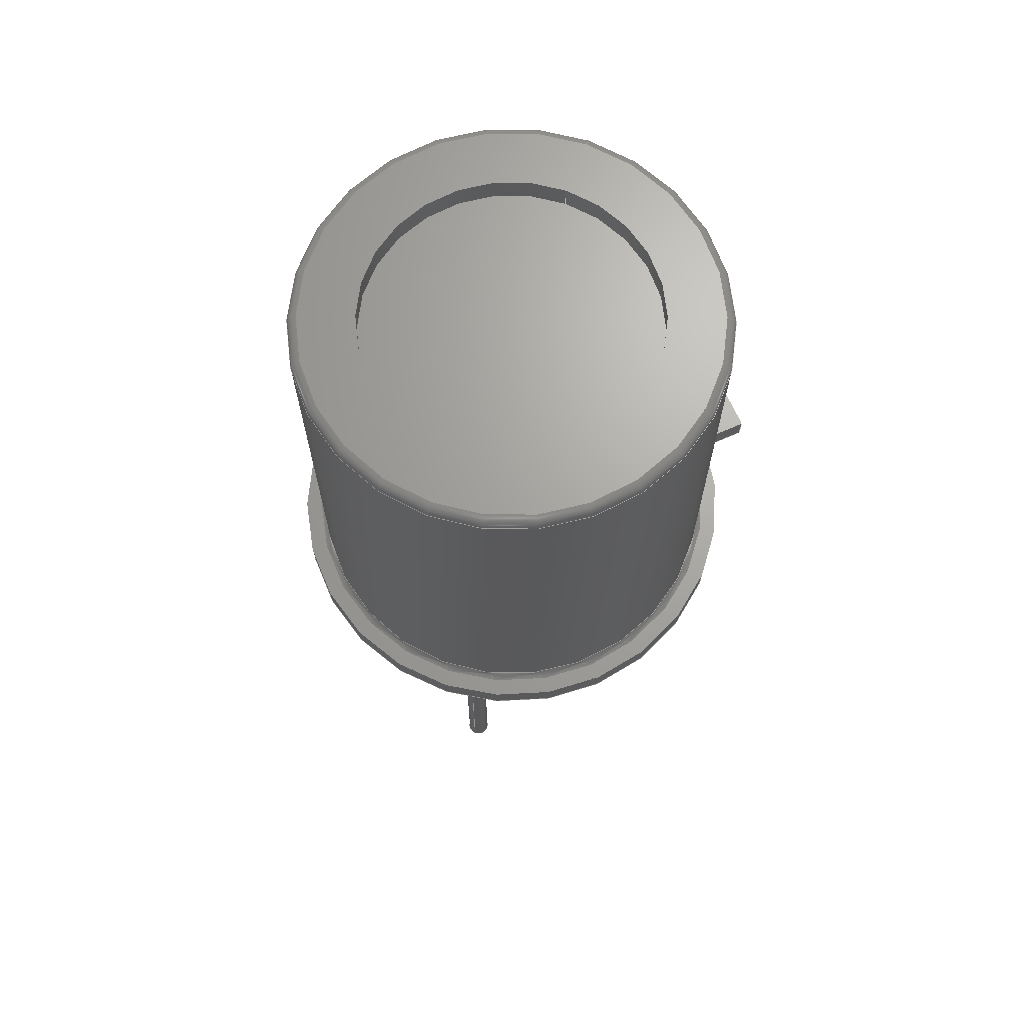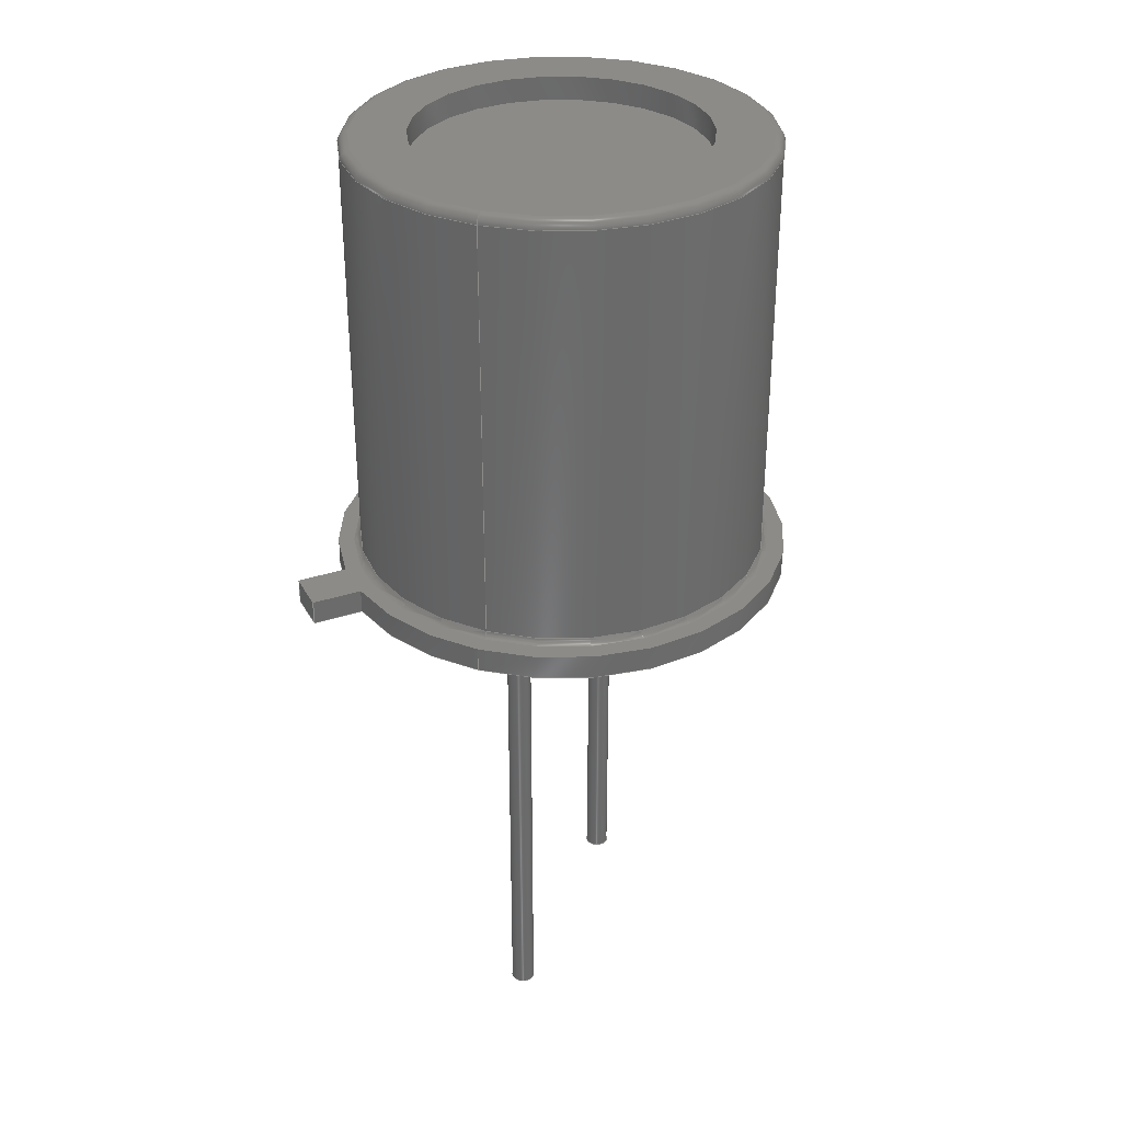
<metadata>
{"format":"step","ext":"step","renderer":"f3d","projection":"perspective","resolution":1024,"background":"white","views":[{"elev":67.7,"azim":111.1,"up":"+Z"},{"elev":32.7,"azim":-69.8,"up":"+Z"}]}
</metadata>
<code>
ISO-10303-21;
DATA;
#1=APPLICATION_PROTOCOL_DEFINITION('committee draft',  'automotive_design',1997,#2);
#2=APPLICATION_CONTEXT(  'core data for automotive mechanical design processes');
#3=SHAPE_DEFINITION_REPRESENTATION(#4,#10);
#4=PRODUCT_DEFINITION_SHAPE('','',#5);
#5=PRODUCT_DEFINITION('design','',#6,#9);
#6=PRODUCT_DEFINITION_FORMATION('','',#7);
#7=PRODUCT('TO-11-2_Window','TO-11-2_Window','',(#8));
#8=MECHANICAL_CONTEXT('',#2,'mechanical');
#9=PRODUCT_DEFINITION_CONTEXT('part definition',#2,'design');
#10=ADVANCED_BREP_SHAPE_REPRESENTATION('',(#11,#15),#391);
#11=AXIS2_PLACEMENT_3D('',#12,#13,#14);
#12=CARTESIAN_POINT('',(0,0,0));
#13=DIRECTION('',(0,0,1));
#14=DIRECTION('',(1,0,-0));
#15=BREP_WITH_VOIDS('',#16,(#358));
#16=CLOSED_SHELL('',(#17,#40,#62,#83,#101,#105,#132,#163,#172,#195,    #207,#224,#261,#276,#289,#298,#308,#326,#342,#348,#353));
#17=ADVANCED_FACE('',(#18,#29),#39,.T.);
#18=FACE_BOUND('',#19,.T.);
#19=EDGE_LOOP('',(#20));
#20=ORIENTED_EDGE('',*,*,#21,.T.);
#21=EDGE_CURVE('',#22,#22,#24,.T.);
#22=VERTEX_POINT('',#23);
#23=CARTESIAN_POINT('',(-1.515,9.592e-15,14.4));
#24=CIRCLE('',#25,4.055);
#25=AXIS2_PLACEMENT_3D('',#26,#27,#28);
#26=CARTESIAN_POINT('',(2.54,6.395e-15,14.4));
#27=DIRECTION('',(0,4.441e-16,1));
#28=DIRECTION('',(-1,7.885e-16,-3.502e-31));
#29=FACE_BOUND('',#30,.T.);
#30=EDGE_LOOP('',(#31));
#31=ORIENTED_EDGE('',*,*,#32,.F.);
#32=EDGE_CURVE('',#33,#33,#35,.T.);
#33=VERTEX_POINT('',#34);
#34=CARTESIAN_POINT('',(-0.41,9.592e-15,14.4));
#35=CIRCLE('',#36,2.95);
#36=AXIS2_PLACEMENT_3D('',#26,#37,#38);
#37=DIRECTION('',(-8.758e-47,4.441e-16,1));
#38=DIRECTION('',(-1,1.084e-15,-4.813e-31));
#39=PLANE('',#25);
#40=ADVANCED_FACE('',(#41),#59,.F.);
#41=FACE_BOUND('',#42,.F.);
#42=EDGE_LOOP('',(#20,#43,#52,#58));
#43=ORIENTED_EDGE('',*,*,#44,.T.);
#44=EDGE_CURVE('',#22,#45,#47,.T.);
#45=VERTEX_POINT('',#46);
#46=CARTESIAN_POINT('',(-1.71,9.462e-15,14.21));
#47=CIRCLE('',#48,0.1949);
#48=AXIS2_PLACEMENT_3D('',#49,#50,#51);
#49=CARTESIAN_POINT('',(-1.515,9.462e-15,14.21));
#50=DIRECTION('',(0,-1,6.661e-16));
#51=DIRECTION('',(1,0,0));
#52=ORIENTED_EDGE('',*,*,#53,.F.);
#53=EDGE_CURVE('',#45,#45,#54,.T.);
#54=CIRCLE('',#55,4.25);
#55=AXIS2_PLACEMENT_3D('',#56,#27,#57);
#56=CARTESIAN_POINT('',(2.54,6.308e-15,14.21));
#57=DIRECTION('',(-1,7.422e-16,-3.296e-31));
#58=ORIENTED_EDGE('',*,*,#44,.F.);
#59=SURFACE_OF_REVOLUTION('',#47,#60);
#60=AXIS1_PLACEMENT('',#61,#27);
#61=CARTESIAN_POINT('',(2.54,1.133e-15,2.551));
#62=ADVANCED_FACE('',(#63),#80,.F.);
#63=FACE_BOUND('',#64,.T.);
#64=EDGE_LOOP('',(#65,#72,#73,#74));
#65=ORIENTED_EDGE('',*,*,#66,.F.);
#66=EDGE_CURVE('',#33,#67,#69,.T.);
#67=VERTEX_POINT('',#68);
#68=CARTESIAN_POINT('',(-0.41,9.259e-15,13.9));
#69=LINE('',#34,#70);
#70=VECTOR('',#71,1);
#71=DIRECTION('',(0,-6.661e-16,-1));
#72=ORIENTED_EDGE('',*,*,#32,.T.);
#73=ORIENTED_EDGE('',*,*,#66,.T.);
#74=ORIENTED_EDGE('',*,*,#75,.F.);
#75=EDGE_CURVE('',#67,#67,#76,.T.);
#76=CIRCLE('',#77,2.95);
#77=AXIS2_PLACEMENT_3D('',#78,#27,#79);
#78=CARTESIAN_POINT('',(2.54,6.173e-15,13.9));
#79=DIRECTION('',(-1,1.046e-15,-4.646e-31));
#80=CYLINDRICAL_SURFACE('',#81,2.95);
#81=AXIS2_PLACEMENT_3D('',#26,#82,#38);
#82=DIRECTION('',(0,-4.441e-16,-1));
#83=ADVANCED_FACE('',(#84),#100,.T.);
#84=FACE_BOUND('',#85,.T.);
#85=EDGE_LOOP('',(#86,#94,#52,#99));
#86=ORIENTED_EDGE('',*,*,#87,.T.);
#87=EDGE_CURVE('',#88,#88,#90,.T.);
#88=VERTEX_POINT('',#89);
#89=CARTESIAN_POINT('',(-1.71,3.749e-15,5.628));
#90=CIRCLE('',#91,4.25);
#91=AXIS2_PLACEMENT_3D('',#92,#27,#93);
#92=CARTESIAN_POINT('',(2.54,2.499e-15,5.628));
#93=DIRECTION('',(-1,2.94e-16,-1.306e-31));
#94=ORIENTED_EDGE('',*,*,#95,.T.);
#95=EDGE_CURVE('',#88,#45,#96,.T.);
#96=LINE('',#89,#97);
#97=VECTOR('',#98,1);
#98=DIRECTION('',(0,6.661e-16,1));
#99=ORIENTED_EDGE('',*,*,#95,.F.);
#100=CYLINDRICAL_SURFACE('',#91,4.25);
#101=ADVANCED_FACE('',(#102),#104,.T.);
#102=FACE_BOUND('',#103,.F.);
#103=EDGE_LOOP('',(#74));
#104=PLANE('',#77);
#105=ADVANCED_FACE('',(#106),#131,.T.);
#106=FACE_BOUND('',#107,.T.);
#107=EDGE_LOOP('',(#108,#115,#123,#127,#129,#130));
#108=ORIENTED_EDGE('',*,*,#109,.F.);
#109=EDGE_CURVE('',#110,#88,#112,.T.);
#110=VERTEX_POINT('',#111);
#111=CARTESIAN_POINT('',(-1.838,3.664e-15,5.5));
#112=CIRCLE('',#113,0.128);
#113=AXIS2_PLACEMENT_3D('',#114,#50,#51);
#114=CARTESIAN_POINT('',(-1.838,3.749e-15,5.628));
#115=ORIENTED_EDGE('',*,*,#116,.T.);
#116=EDGE_CURVE('',#110,#117,#119,.T.);
#117=VERTEX_POINT('',#118);
#118=CARTESIAN_POINT('',(-0.2367,3.385,5.5));
#119=CIRCLE('',#120,4.378);
#120=AXIS2_PLACEMENT_3D('',#121,#27,#122);
#121=CARTESIAN_POINT('',(2.54,2.442e-15,5.5));
#122=DIRECTION('',(-1,2.789e-16,-1.239e-31));
#123=ORIENTED_EDGE('',*,*,#124,.T.);
#124=EDGE_CURVE('',#117,#125,#119,.T.);
#125=VERTEX_POINT('',#126);
#126=CARTESIAN_POINT('',(-0.8448,2.777,5.5));
#127=ORIENTED_EDGE('',*,*,#128,.T.);
#128=EDGE_CURVE('',#125,#110,#119,.T.);
#129=ORIENTED_EDGE('',*,*,#109,.T.);
#130=ORIENTED_EDGE('',*,*,#87,.F.);
#131=SURFACE_OF_REVOLUTION('',#112,#60);
#132=ADVANCED_FACE('',(#133),#161,.T.);
#133=FACE_BOUND('',#134,.T.);
#134=EDGE_LOOP('',(#135,#145,#149,#155,#156,#157));
#135=ORIENTED_EDGE('',*,*,#136,.T.);
#136=EDGE_CURVE('',#137,#139,#141,.T.);
#137=VERTEX_POINT('',#138);
#138=CARTESIAN_POINT('',(-1.074,3.005,5.5));
#139=VERTEX_POINT('',#140);
#140=CARTESIAN_POINT('',(-2.16,3.664e-15,5.5));
#141=CIRCLE('',#142,4.7);
#142=AXIS2_PLACEMENT_3D('',#121,#143,#144);
#143=DIRECTION('',(-2.19e-47,4.441e-16,1));
#144=DIRECTION('',(-1,2.598e-16,-1.154e-31));
#145=ORIENTED_EDGE('',*,*,#146,.T.);
#146=EDGE_CURVE('',#139,#147,#141,.T.);
#147=VERTEX_POINT('',#148);
#148=CARTESIAN_POINT('',(-0.4654,3.614,5.5));
#149=ORIENTED_EDGE('',*,*,#150,.F.);
#150=EDGE_CURVE('',#117,#147,#151,.T.);
#151=LINE('',#152,#153);
#152=CARTESIAN_POINT('',(2.844,0.3041,5.5));
#153=VECTOR('',#154,1);
#154=DIRECTION('',(-0.7071,0.7071,0));
#155=ORIENTED_EDGE('',*,*,#116,.F.);
#156=ORIENTED_EDGE('',*,*,#128,.F.);
#157=ORIENTED_EDGE('',*,*,#158,.T.);
#158=EDGE_CURVE('',#125,#137,#159,.T.);
#159=LINE('',#160,#153);
#160=CARTESIAN_POINT('',(2.236,-0.3041,5.5));
#161=PLANE('',#162);
#162=AXIS2_PLACEMENT_3D('',#121,#27,#144);
#163=ADVANCED_FACE('',(#164),#168,.F.);
#164=FACE_BOUND('',#165,.F.);
#165=EDGE_LOOP('',(#123,#157,#166,#149));
#166=ORIENTED_EDGE('',*,*,#167,.F.);
#167=EDGE_CURVE('',#147,#137,#141,.T.);
#168=PLANE('',#169);
#169=AXIS2_PLACEMENT_3D('',#160,#170,#171);
#170=DIRECTION('',(0,0,-1));
#171=DIRECTION('',(-1,0,0));
#172=ADVANCED_FACE('',(#173),#194,.T.);
#173=FACE_BOUND('',#174,.T.);
#174=EDGE_LOOP('',(#175,#185,#188,#189));
#175=ORIENTED_EDGE('',*,*,#176,.T.);
#176=EDGE_CURVE('',#177,#179,#181,.T.);
#177=VERTEX_POINT('',#178);
#178=CARTESIAN_POINT('',(-1.074,3.005,5));
#179=VERTEX_POINT('',#180);
#180=CARTESIAN_POINT('',(-2.16,3.331e-15,5));
#181=CIRCLE('',#182,4.7);
#182=AXIS2_PLACEMENT_3D('',#183,#27,#184);
#183=CARTESIAN_POINT('',(2.54,2.22e-15,5));
#184=DIRECTION('',(-1,2.362e-16,-1.049e-31));
#185=ORIENTED_EDGE('',*,*,#186,.T.);
#186=EDGE_CURVE('',#179,#139,#187,.T.);
#187=LINE('',#180,#97);
#188=ORIENTED_EDGE('',*,*,#136,.F.);
#189=ORIENTED_EDGE('',*,*,#190,.F.);
#190=EDGE_CURVE('',#177,#137,#191,.T.);
#191=LINE('',#192,#193);
#192=CARTESIAN_POINT('',(-1.074,3.005,5));
#193=VECTOR('',#27,1);
#194=CYLINDRICAL_SURFACE('',#182,4.7);
#195=ADVANCED_FACE('',(#196),#194,.T.);
#196=FACE_BOUND('',#197,.T.);
#197=EDGE_LOOP('',(#198,#199,#203,#206));
#198=ORIENTED_EDGE('',*,*,#186,.F.);
#199=ORIENTED_EDGE('',*,*,#200,.T.);
#200=EDGE_CURVE('',#179,#201,#181,.T.);
#201=VERTEX_POINT('',#202);
#202=CARTESIAN_POINT('',(-0.4654,3.614,5));
#203=ORIENTED_EDGE('',*,*,#204,.T.);
#204=EDGE_CURVE('',#201,#147,#205,.T.);
#205=LINE('',#202,#193);
#206=ORIENTED_EDGE('',*,*,#146,.F.);
#207=ADVANCED_FACE('',(#208),#168,.F.);
#208=FACE_BOUND('',#209,.F.);
#209=EDGE_LOOP('',(#210,#211,#215,#222));
#210=ORIENTED_EDGE('',*,*,#167,.T.);
#211=ORIENTED_EDGE('',*,*,#212,.T.);
#212=EDGE_CURVE('',#137,#213,#159,.T.);
#213=VERTEX_POINT('',#214);
#214=CARTESIAN_POINT('',(-1.795,3.726,5.5));
#215=ORIENTED_EDGE('',*,*,#216,.T.);
#216=EDGE_CURVE('',#213,#217,#219,.T.);
#217=VERTEX_POINT('',#218);
#218=CARTESIAN_POINT('',(-1.186,4.335,5.5));
#219=LINE('',#214,#220);
#220=VECTOR('',#221,1);
#221=DIRECTION('',(0.7071,0.7071,0));
#222=ORIENTED_EDGE('',*,*,#223,.F.);
#223=EDGE_CURVE('',#147,#217,#151,.T.);
#224=ADVANCED_FACE('',(#225,#242,#251),#260,.F.);
#225=FACE_BOUND('',#226,.T.);
#226=EDGE_LOOP('',(#227,#228,#229,#234,#239));
#227=ORIENTED_EDGE('',*,*,#200,.F.);
#228=ORIENTED_EDGE('',*,*,#176,.F.);
#229=ORIENTED_EDGE('',*,*,#230,.F.);
#230=EDGE_CURVE('',#231,#177,#233,.T.);
#231=VERTEX_POINT('',#232);
#232=CARTESIAN_POINT('',(2.236,-0.3041,5));
#233=LINE('',#232,#153);
#234=ORIENTED_EDGE('',*,*,#235,.T.);
#235=EDGE_CURVE('',#231,#236,#238,.T.);
#236=VERTEX_POINT('',#237);
#237=CARTESIAN_POINT('',(2.844,0.3041,5));
#238=LINE('',#232,#220);
#239=ORIENTED_EDGE('',*,*,#240,.T.);
#240=EDGE_CURVE('',#236,#201,#241,.T.);
#241=LINE('',#237,#153);
#242=FACE_BOUND('',#243,.T.);
#243=EDGE_LOOP('',(#244));
#244=ORIENTED_EDGE('',*,*,#245,.T.);
#245=EDGE_CURVE('',#246,#246,#248,.T.);
#246=VERTEX_POINT('',#247);
#247=CARTESIAN_POINT('',(0.24,0,5));
#248=CIRCLE('',#249,0.24);
#249=AXIS2_PLACEMENT_3D('',#250,#13,#51);
#250=CARTESIAN_POINT('',(0,0,5));
#251=FACE_BOUND('',#252,.T.);
#252=EDGE_LOOP('',(#253));
#253=ORIENTED_EDGE('',*,*,#254,.T.);
#254=EDGE_CURVE('',#255,#255,#257,.T.);
#255=VERTEX_POINT('',#256);
#256=CARTESIAN_POINT('',(5.32,0,5));
#257=CIRCLE('',#258,0.24);
#258=AXIS2_PLACEMENT_3D('',#259,#13,#51);
#259=CARTESIAN_POINT('',(5.08,0,5));
#260=PLANE('',#182);
#261=ADVANCED_FACE('',(#262),#273,.T.);
#262=FACE_BOUND('',#263,.T.);
#263=EDGE_LOOP('',(#264,#268,#211,#269));
#264=ORIENTED_EDGE('',*,*,#265,.F.);
#265=EDGE_CURVE('',#177,#266,#233,.T.);
#266=VERTEX_POINT('',#267);
#267=CARTESIAN_POINT('',(-1.795,3.726,5));
#268=ORIENTED_EDGE('',*,*,#190,.T.);
#269=ORIENTED_EDGE('',*,*,#270,.F.);
#270=EDGE_CURVE('',#266,#213,#271,.T.);
#271=LINE('',#267,#272);
#272=VECTOR('',#13,1);
#273=PLANE('',#274);
#274=AXIS2_PLACEMENT_3D('',#232,#275,#154);
#275=DIRECTION('',(-0.7071,-0.7071,0));
#276=ADVANCED_FACE('',(#277),#287,.F.);
#277=FACE_BOUND('',#278,.F.);
#278=EDGE_LOOP('',(#279,#203,#283,#284));
#279=ORIENTED_EDGE('',*,*,#280,.F.);
#280=EDGE_CURVE('',#201,#281,#241,.T.);
#281=VERTEX_POINT('',#282);
#282=CARTESIAN_POINT('',(-1.186,4.335,5));
#283=ORIENTED_EDGE('',*,*,#223,.T.);
#284=ORIENTED_EDGE('',*,*,#285,.F.);
#285=EDGE_CURVE('',#281,#217,#286,.T.);
#286=LINE('',#282,#272);
#287=PLANE('',#288);
#288=AXIS2_PLACEMENT_3D('',#237,#275,#154);
#289=ADVANCED_FACE('',(#290),#296,.T.);
#290=FACE_BOUND('',#291,.T.);
#291=EDGE_LOOP('',(#292,#215,#284,#293));
#292=ORIENTED_EDGE('',*,*,#270,.T.);
#293=ORIENTED_EDGE('',*,*,#294,.F.);
#294=EDGE_CURVE('',#266,#281,#295,.T.);
#295=LINE('',#267,#220);
#296=PLANE('',#297);
#297=AXIS2_PLACEMENT_3D('',#267,#154,#221);
#298=ADVANCED_FACE('',(#299),#306,.T.);
#299=FACE_BOUND('',#300,.T.);
#300=EDGE_LOOP('',(#301,#302,#303,#305));
#301=ORIENTED_EDGE('',*,*,#235,.F.);
#302=ORIENTED_EDGE('',*,*,#230,.T.);
#303=ORIENTED_EDGE('',*,*,#304,.F.);
#304=EDGE_CURVE('',#201,#177,#181,.T.);
#305=ORIENTED_EDGE('',*,*,#240,.F.);
#306=PLANE('',#307);
#307=AXIS2_PLACEMENT_3D('',#232,#170,#171);
#308=ADVANCED_FACE('',(#309),#325,.T.);
#309=FACE_BOUND('',#310,.T.);
#310=EDGE_LOOP('',(#311,#312,#319,#324));
#311=ORIENTED_EDGE('',*,*,#245,.F.);
#312=ORIENTED_EDGE('',*,*,#313,.T.);
#313=EDGE_CURVE('',#246,#314,#316,.T.);
#314=VERTEX_POINT('',#315);
#315=CARTESIAN_POINT('',(0.24,0,-5));
#316=LINE('',#247,#317);
#317=VECTOR('',#318,1);
#318=DIRECTION('',(-0,-0,-1));
#319=ORIENTED_EDGE('',*,*,#320,.T.);
#320=EDGE_CURVE('',#314,#314,#321,.T.);
#321=CIRCLE('',#322,0.24);
#322=AXIS2_PLACEMENT_3D('',#323,#13,#51);
#323=CARTESIAN_POINT('',(0,0,-5));
#324=ORIENTED_EDGE('',*,*,#313,.F.);
#325=CYLINDRICAL_SURFACE('',#249,0.24);
#326=ADVANCED_FACE('',(#327),#341,.T.);
#327=FACE_BOUND('',#328,.T.);
#328=EDGE_LOOP('',(#329,#330,#335,#340));
#329=ORIENTED_EDGE('',*,*,#254,.F.);
#330=ORIENTED_EDGE('',*,*,#331,.T.);
#331=EDGE_CURVE('',#255,#332,#334,.T.);
#332=VERTEX_POINT('',#333);
#333=CARTESIAN_POINT('',(5.32,0,-5));
#334=LINE('',#256,#317);
#335=ORIENTED_EDGE('',*,*,#336,.T.);
#336=EDGE_CURVE('',#332,#332,#337,.T.);
#337=CIRCLE('',#338,0.24);
#338=AXIS2_PLACEMENT_3D('',#339,#13,#51);
#339=CARTESIAN_POINT('',(5.08,0,-5));
#340=ORIENTED_EDGE('',*,*,#331,.F.);
#341=CYLINDRICAL_SURFACE('',#258,0.24);
#342=ADVANCED_FACE('',(#343),#306,.T.);
#343=FACE_BOUND('',#344,.T.);
#344=EDGE_LOOP('',(#345,#346,#347,#279));
#345=ORIENTED_EDGE('',*,*,#304,.T.);
#346=ORIENTED_EDGE('',*,*,#265,.T.);
#347=ORIENTED_EDGE('',*,*,#294,.T.);
#348=ADVANCED_FACE('',(#349),#351,.T.);
#349=FACE_BOUND('',#350,.F.);
#350=EDGE_LOOP('',(#319));
#351=PLANE('',#352);
#352=AXIS2_PLACEMENT_3D('',#315,#170,#171);
#353=ADVANCED_FACE('',(#354),#356,.T.);
#354=FACE_BOUND('',#355,.F.);
#355=EDGE_LOOP('',(#335));
#356=PLANE('',#357);
#357=AXIS2_PLACEMENT_3D('',#333,#170,#171);
#358=ORIENTED_CLOSED_SHELL('',*,#359,.F.);
#359=CLOSED_SHELL('',(#360,#372,#387));
#360=ADVANCED_FACE('',(#361),#371,.F.);
#361=FACE_BOUND('',#362,.F.);
#362=EDGE_LOOP('',(#363));
#363=ORIENTED_EDGE('',*,*,#364,.T.);
#364=EDGE_CURVE('',#365,#365,#367,.T.);
#365=VERTEX_POINT('',#366);
#366=CARTESIAN_POINT('',(-0.41,3.83e-15,5.75));
#367=CIRCLE('',#368,2.95);
#368=AXIS2_PLACEMENT_3D('',#369,#27,#370);
#369=CARTESIAN_POINT('',(2.54,2.554e-15,5.75));
#370=DIRECTION('',(-1,4.328e-16,-1.922e-31));
#371=PLANE('',#368);
#372=ADVANCED_FACE('',(#373),#80,.T.);
#373=FACE_BOUND('',#374,.F.);
#374=EDGE_LOOP('',(#375,#383,#385,#386));
#375=ORIENTED_EDGE('',*,*,#376,.T.);
#376=EDGE_CURVE('',#377,#377,#379,.T.);
#377=VERTEX_POINT('',#378);
#378=CARTESIAN_POINT('',(-0.41,9.093e-15,13.65));
#379=CIRCLE('',#380,2.95);
#380=AXIS2_PLACEMENT_3D('',#381,#27,#382);
#381=CARTESIAN_POINT('',(2.54,6.062e-15,13.65));
#382=DIRECTION('',(-1,1.027e-15,-4.563e-31));
#383=ORIENTED_EDGE('',*,*,#384,.T.);
#384=EDGE_CURVE('',#377,#365,#69,.T.);
#385=ORIENTED_EDGE('',*,*,#364,.F.);
#386=ORIENTED_EDGE('',*,*,#384,.F.);
#387=ADVANCED_FACE('',(#388),#390,.T.);
#388=FACE_BOUND('',#389,.T.);
#389=EDGE_LOOP('',(#375));
#390=PLANE('',#380);
#391=( GEOMETRIC_REPRESENTATION_CONTEXT(3) GLOBAL_UNCERTAINTY_ASSIGNED_CONTEXT((#395)) GLOBAL_UNIT_ASSIGNED_CONTEXT((#392,#393,#394)) REPRESENTATION_CONTEXT('Context #1',  '3D Context with UNIT and UNCERTAINTY') );
#392=( LENGTH_UNIT() NAMED_UNIT(*) SI_UNIT(.MILLI.,.METRE.) );
#393=( NAMED_UNIT(*) PLANE_ANGLE_UNIT() SI_UNIT($,.RADIAN.) );
#394=( NAMED_UNIT(*) SI_UNIT($,.STERADIAN.) SOLID_ANGLE_UNIT() );
#395=UNCERTAINTY_MEASURE_WITH_UNIT(LENGTH_MEASURE(1e-07),#392,  'distance_accuracy_value','confusion accuracy');
#396=PRODUCT_TYPE('part',$,(#7));
#397=MECHANICAL_DESIGN_GEOMETRIC_PRESENTATION_REPRESENTATION('',(#398,    #406,#407,#408,#409,#417,#418,#419,#420,#421,#422,#423,#424,#425,    #426,#427,#428,#436,#437,#438,#439,#440,#441,#442),#391);
#398=STYLED_ITEM('color',(#399),#17);
#399=PRESENTATION_STYLE_ASSIGNMENT((#400));
#400=SURFACE_STYLE_USAGE(.BOTH.,#401);
#401=SURFACE_SIDE_STYLE('',(#402));
#402=SURFACE_STYLE_FILL_AREA(#403);
#403=FILL_AREA_STYLE('',(#404));
#404=FILL_AREA_STYLE_COLOUR('',#405);
#405=COLOUR_RGB('',0.4,0.4,0.4);
#406=STYLED_ITEM('color',(#399),#40);
#407=STYLED_ITEM('color',(#399),#62);
#408=STYLED_ITEM('color',(#399),#83);
#409=STYLED_ITEM('color',(#410),#101);
#410=PRESENTATION_STYLE_ASSIGNMENT((#411));
#411=SURFACE_STYLE_USAGE(.BOTH.,#412);
#412=SURFACE_SIDE_STYLE('',(#413));
#413=SURFACE_STYLE_FILL_AREA(#414);
#414=FILL_AREA_STYLE('',(#415));
#415=FILL_AREA_STYLE_COLOUR('',#416);
#416=COLOUR_RGB('',0,0.6312,0.748);
#417=STYLED_ITEM('color',(#399),#105);
#418=STYLED_ITEM('color',(#399),#132);
#419=STYLED_ITEM('color',(#399),#163);
#420=STYLED_ITEM('color',(#399),#172);
#421=STYLED_ITEM('color',(#399),#195);
#422=STYLED_ITEM('color',(#399),#207);
#423=STYLED_ITEM('color',(#399),#224);
#424=STYLED_ITEM('color',(#399),#261);
#425=STYLED_ITEM('color',(#399),#276);
#426=STYLED_ITEM('color',(#399),#289);
#427=STYLED_ITEM('color',(#399),#298);
#428=STYLED_ITEM('color',(#429),#308);
#429=PRESENTATION_STYLE_ASSIGNMENT((#430));
#430=SURFACE_STYLE_USAGE(.BOTH.,#431);
#431=SURFACE_SIDE_STYLE('',(#432));
#432=SURFACE_STYLE_FILL_AREA(#433);
#433=FILL_AREA_STYLE('',(#434));
#434=FILL_AREA_STYLE_COLOUR('',#435);
#435=COLOUR_RGB('',0.859,0.738,0.496);
#436=STYLED_ITEM('color',(#429),#326);
#437=STYLED_ITEM('color',(#399),#342);
#438=STYLED_ITEM('color',(#429),#348);
#439=STYLED_ITEM('color',(#429),#353);
#440=STYLED_ITEM('color',(#399),#360);
#441=STYLED_ITEM('color',(#399),#372);
#442=STYLED_ITEM('color',(#410),#387);
ENDSEC;
END-ISO-10303-21;


</code>
